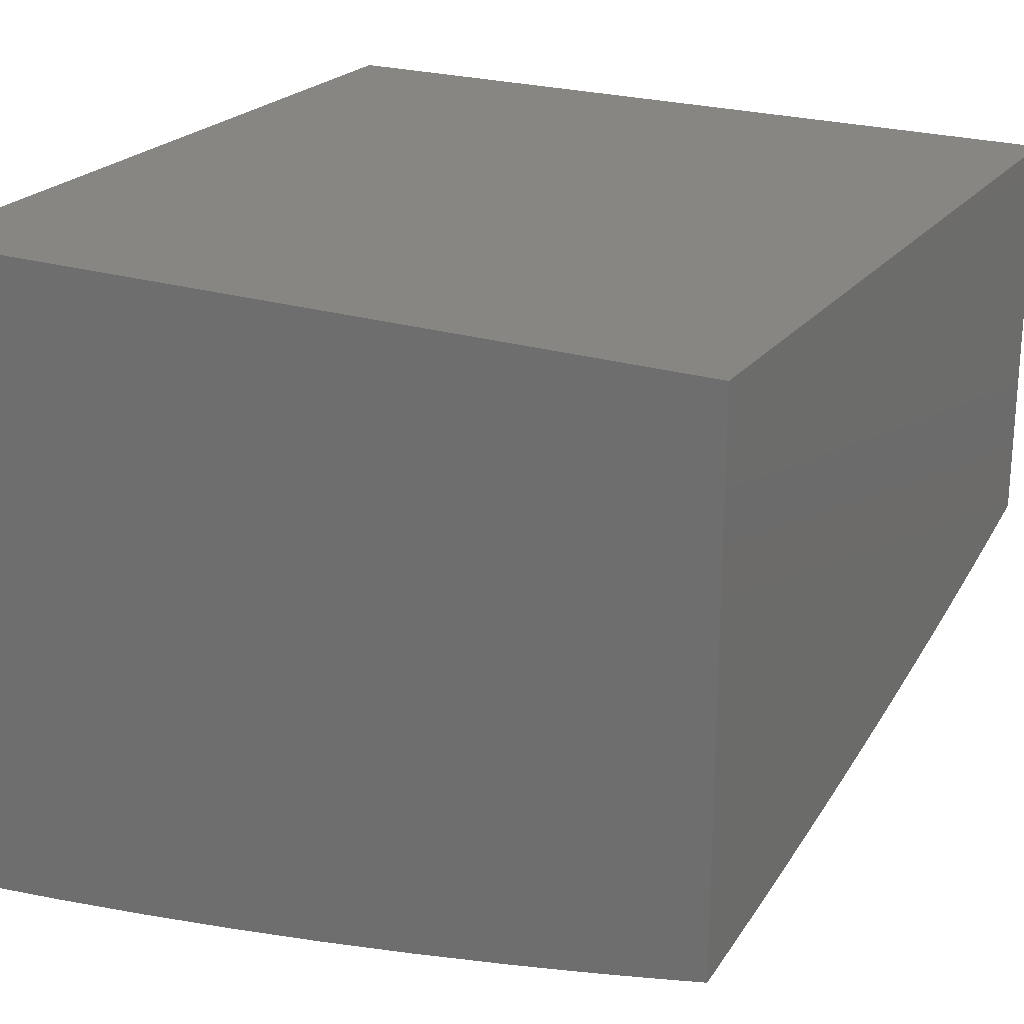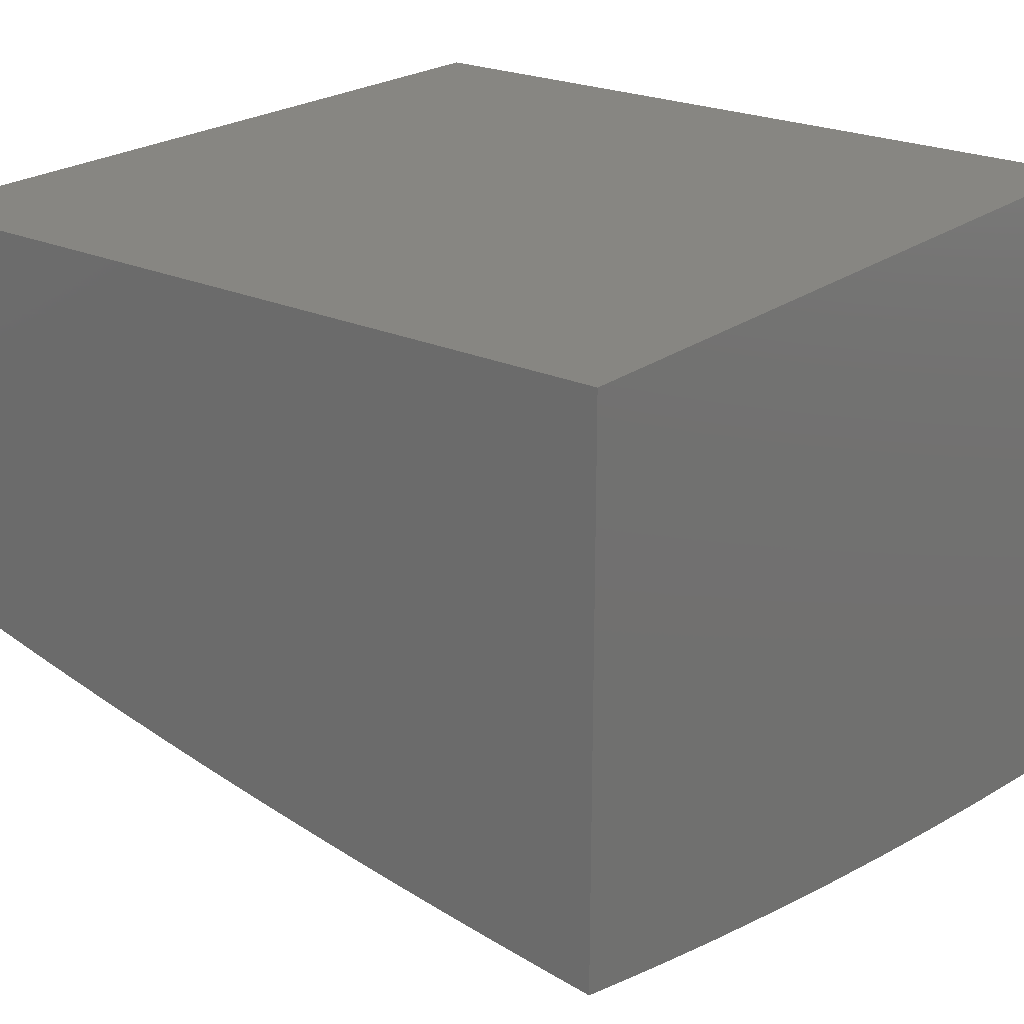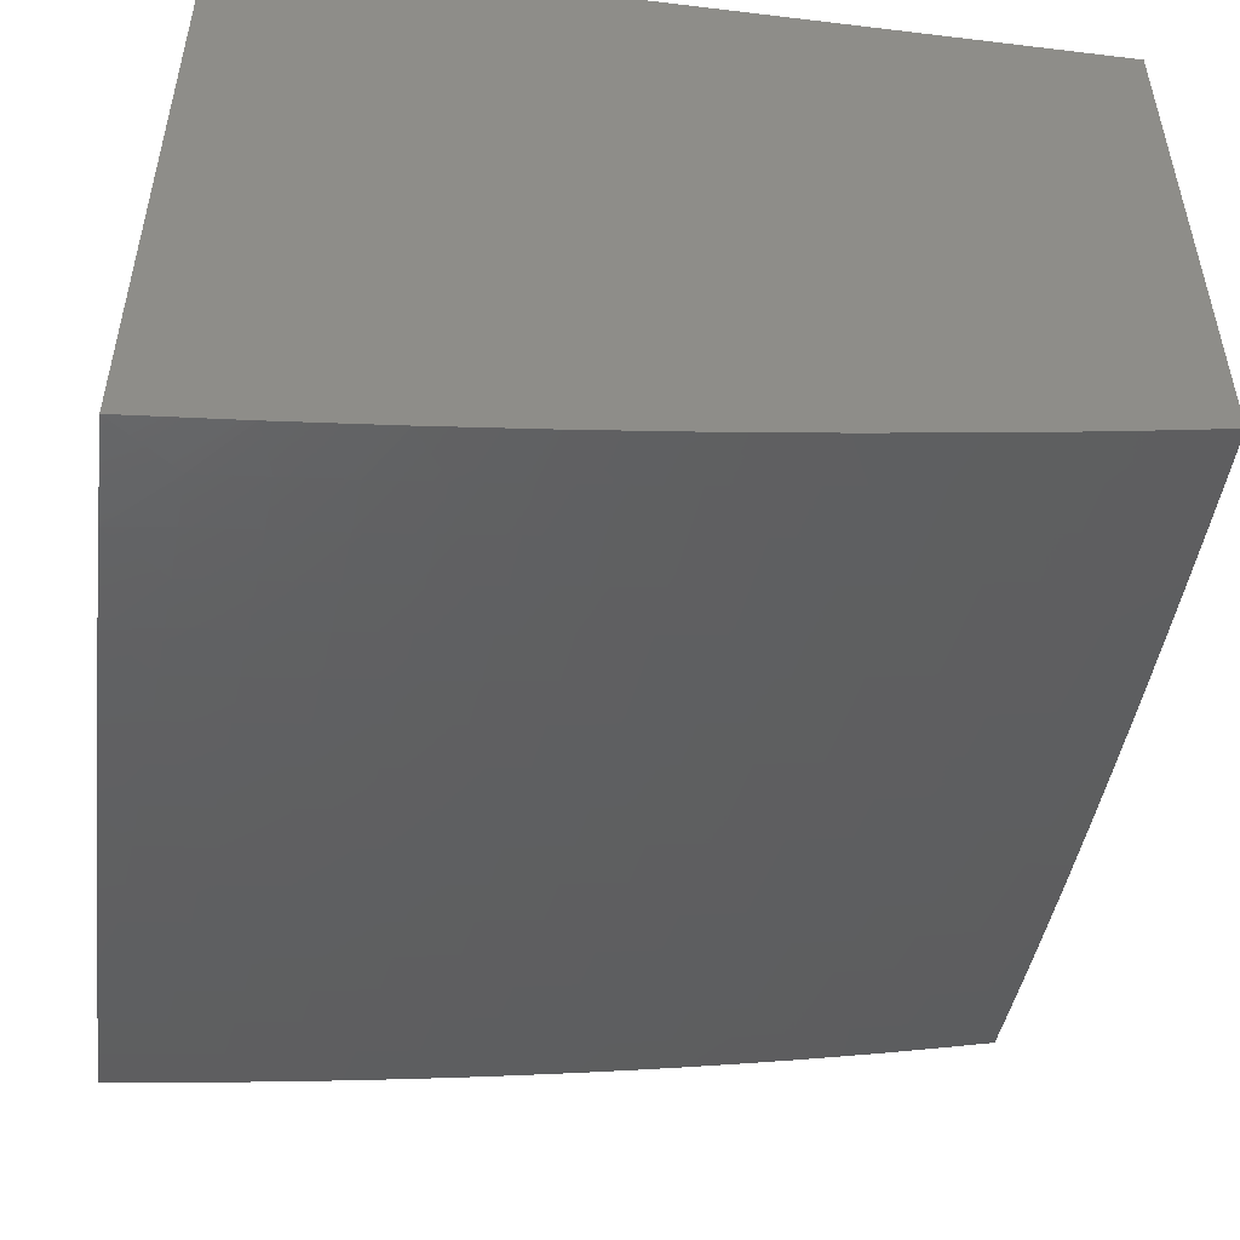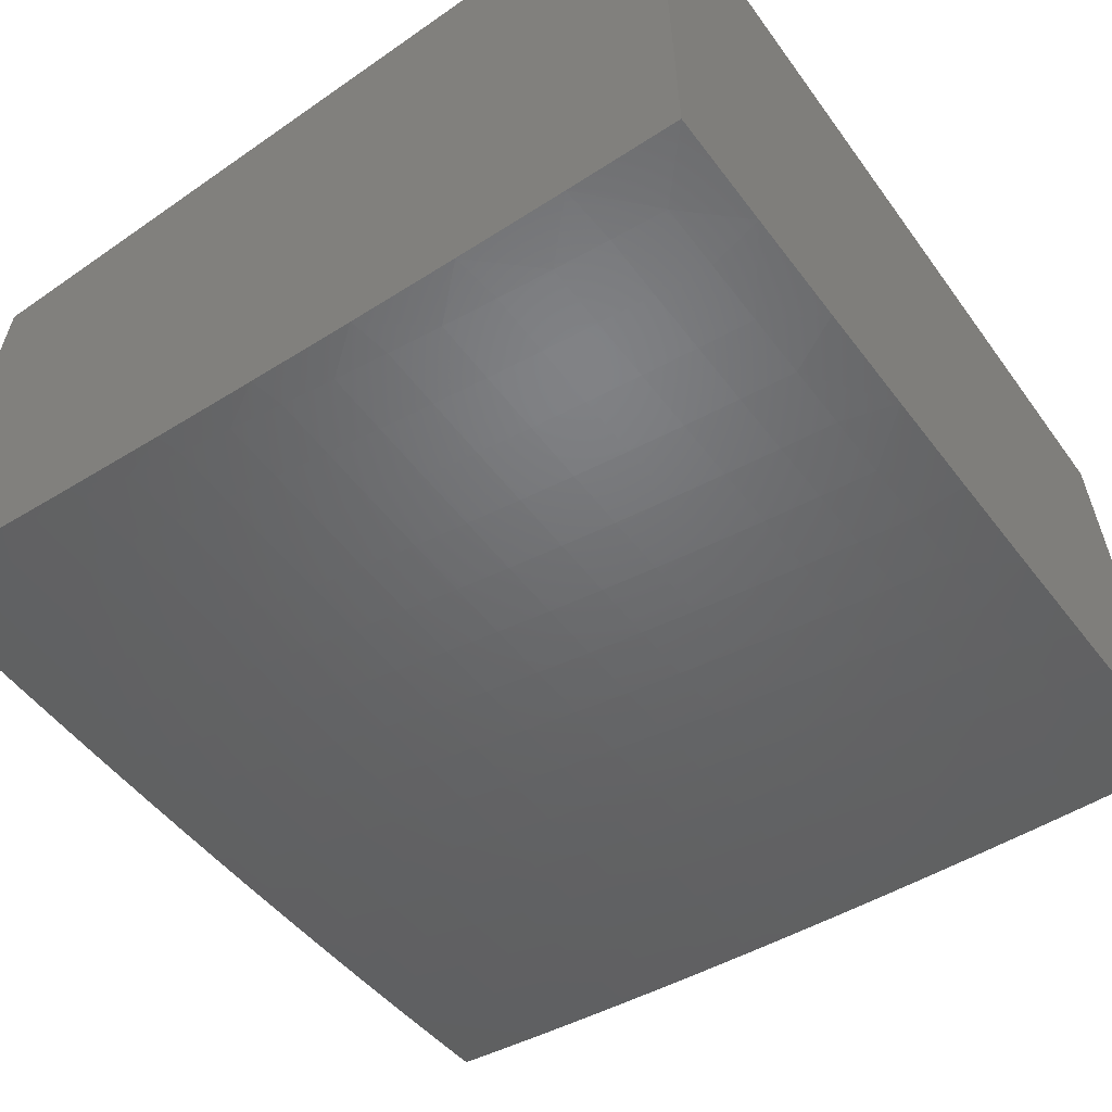
<metadata>
{"format":"stl","ext":"stl","renderer":"f3d","projection":"perspective","resolution":1024,"background":"white","views":[{"elev":22.9,"azim":27.9,"up":"+Y"},{"elev":22.7,"azim":-141.6,"up":"+Y"},{"elev":-51.0,"azim":-7.5,"up":"+Y"},{"elev":-60.4,"azim":-54.3,"up":"+Y"}]}
</metadata>
<code>
# stl→obj: 265 verts, 526 faces
v 1 -8.694 -1.94
v 1 -8.681 -2
v 1.064 -8.687 -1.939
v 1.066 -8.673 -2
v 1.133 -8.678 -1.939
v 1.131 -8.665 -2
v 1.202 -8.669 -1.939
v 1.196 -8.656 -2
v 1.271 -8.659 -1.939
v 1.26 -8.647 -2
v 1.324 -8.637 -2
v 1.34 -8.649 -1.939
v 1.388 -8.627 -2
v 1.409 -8.638 -1.939
v 1.451 -8.617 -2
v 1.477 -8.626 -1.939
v 1.514 -8.605 -2
v 1.546 -8.614 -1.939
v 1.576 -8.594 -2
v 1.614 -8.601 -1.939
v 1.638 -8.582 -2
v 1.682 -8.588 -1.939
v 1.7 -8.57 -2
v 1.749 -8.574 -1.939
v 1.761 -8.557 -2
v 1.816 -8.559 -1.939
v 1.821 -8.543 -2
v 1.883 -8.544 -1.939
v 1.881 -8.53 -2
v 1.949 -8.528 -1.939
v 1.941 -8.515 -2
v 2 -8.515 -1.941
v 2 -8.501 -2
v 2 -8.53 -1.881
v 1.963 -8.54 -1.877
v 1.896 -8.555 -1.877
v 1.909 -8.566 -1.816
v 1.829 -8.571 -1.877
v 1.841 -8.582 -1.816
v 1.762 -8.585 -1.877
v 1.773 -8.597 -1.816
v 1.694 -8.599 -1.877
v 1.705 -8.611 -1.816
v 1.625 -8.613 -1.877
v 1.636 -8.624 -1.816
v 1.557 -8.626 -1.877
v 1.567 -8.637 -1.816
v 1.488 -8.638 -1.877
v 1.498 -8.65 -1.816
v 1.419 -8.65 -1.877
v 1.428 -8.661 -1.816
v 1.35 -8.661 -1.877
v 1.359 -8.672 -1.816
v 1.28 -8.671 -1.877
v 1.289 -8.683 -1.816
v 1.211 -8.681 -1.877
v 1.219 -8.693 -1.816
v 1.141 -8.69 -1.877
v 1.149 -8.702 -1.816
v 1.071 -8.699 -1.877
v 1.079 -8.711 -1.816
v 1.002 -8.707 -1.877
v 1.009 -8.719 -1.816
v 1 -8.719 -1.82
v 1 -8.731 -1.759
v 1.015 -8.731 -1.754
v 1.021 -8.742 -1.691
v 1.092 -8.734 -1.691
v 1.099 -8.744 -1.629
v 1.17 -8.735 -1.629
v 1.177 -8.745 -1.567
v 1.249 -8.736 -1.567
v 1.256 -8.746 -1.504
v 1.328 -8.735 -1.504
v 1.334 -8.744 -1.441
v 1.407 -8.734 -1.441
v 1.414 -8.742 -1.378
v 1.486 -8.731 -1.378
v 1.493 -8.739 -1.315
v 1.566 -8.727 -1.315
v 1.573 -8.734 -1.252
v 1.645 -8.721 -1.252
v 1.652 -8.729 -1.189
v 1.725 -8.715 -1.189
v 1.731 -8.722 -1.126
v 1.804 -8.708 -1.126
v 1.811 -8.714 -1.063
v 1.883 -8.699 -1.063
v 1.88 -8.707 -1
v 1.94 -8.694 -1
v 1.956 -8.683 -1.063
v 2 -8.681 -1
v 2 -8.673 -1.066
v 1.949 -8.677 -1.126
v 2 -8.665 -1.131
v 1.941 -8.67 -1.189
v 2 -8.656 -1.196
v 1.933 -8.663 -1.252
v 2 -8.647 -1.26
v 1.925 -8.656 -1.315
v 1.995 -8.64 -1.315
v 1.916 -8.648 -1.378
v 1.986 -8.632 -1.378
v 1.907 -8.64 -1.441
v 1.977 -8.624 -1.441
v 1.897 -8.631 -1.504
v 1.966 -8.615 -1.504
v 1.887 -8.622 -1.567
v 1.956 -8.606 -1.567
v 1.876 -8.612 -1.629
v 1.945 -8.597 -1.629
v 1.865 -8.603 -1.691
v 1.933 -8.587 -1.691
v 1.853 -8.592 -1.754
v 1.921 -8.577 -1.754
v 2 -8.543 -1.821
v 1.976 -8.55 -1.816
v 2 -8.557 -1.761
v 1.989 -8.561 -1.754
v 2 -8.57 -1.7
v 2 -8.582 -1.638
v 2 -8.594 -1.576
v 2 -8.605 -1.514
v 2 -8.617 -1.451
v 2 -8.627 -1.388
v 2 -8.637 -1.324
v 1.82 -8.719 -1
v 1.759 -8.731 -1
v 1.738 -8.728 -1.063
v 1.664 -8.742 -1.063
v 1.658 -8.736 -1.126
v 1.585 -8.749 -1.126
v 1.579 -8.742 -1.189
v 1.506 -8.754 -1.189
v 1.5 -8.747 -1.252
v 1.426 -8.758 -1.252
v 1.42 -8.751 -1.315
v 1.347 -8.762 -1.315
v 1.341 -8.753 -1.378
v 1.268 -8.764 -1.378
v 1.262 -8.755 -1.441
v 1.189 -8.764 -1.441
v 1.183 -8.755 -1.504
v 1.111 -8.764 -1.504
v 1.105 -8.754 -1.567
v 1.033 -8.763 -1.567
v 1.027 -8.753 -1.629
v 1 -8.754 -1.636
v 1.636 -8.754 -1
v 1.591 -8.755 -1.063
v 1.511 -8.761 -1.126
v 1.432 -8.766 -1.189
v 1.353 -8.769 -1.252
v 1.274 -8.772 -1.315
v 1.195 -8.773 -1.378
v 1.117 -8.774 -1.441
v 1.039 -8.773 -1.504
v 1 -8.776 -1.511
v 1.511 -8.776 -1
v 1.517 -8.768 -1.063
v 1.438 -8.773 -1.126
v 1.359 -8.777 -1.189
v 1.279 -8.78 -1.252
v 1.201 -8.782 -1.315
v 1.122 -8.782 -1.378
v 1.044 -8.782 -1.441
v 1.443 -8.78 -1.063
v 1.386 -8.795 -1
v 1.369 -8.791 -1.063
v 1.294 -8.801 -1.063
v 1.29 -8.795 -1.126
v 1.216 -8.804 -1.126
v 1.211 -8.797 -1.189
v 1.137 -8.807 -1.189
v 1.132 -8.799 -1.252
v 1.059 -8.807 -1.252
v 1.054 -8.799 -1.315
v 1 -8.813 -1.258
v 1 -8.795 -1.386
v 1.258 -8.813 -1
v 1.22 -8.811 -1.063
v 1.141 -8.814 -1.126
v 1.063 -8.815 -1.189
v 1.13 -8.829 -1
v 1.146 -8.821 -1.063
v 1.067 -8.822 -1.126
v 1 -8.829 -1.13
v 1.071 -8.829 -1.063
v 1 -8.844 -1
v 1.049 -8.791 -1.378
v 1.127 -8.791 -1.315
v 1.206 -8.79 -1.252
v 1.285 -8.787 -1.189
v 1.364 -8.784 -1.126
v 1 -8.707 -1.88
v 1.086 -8.723 -1.754
v 1.156 -8.714 -1.754
v 1.227 -8.704 -1.754
v 1.297 -8.694 -1.754
v 1.368 -8.684 -1.754
v 1.438 -8.672 -1.754
v 1.508 -8.661 -1.754
v 1.577 -8.648 -1.754
v 1.647 -8.635 -1.754
v 1.716 -8.622 -1.754
v 1.785 -8.607 -1.754
v 1.163 -8.725 -1.691
v 1.242 -8.726 -1.629
v 1.32 -8.726 -1.567
v 1.4 -8.724 -1.504
v 1.479 -8.722 -1.441
v 1.558 -8.718 -1.378
v 1.638 -8.714 -1.315
v 1.718 -8.708 -1.252
v 1.797 -8.701 -1.189
v 1.877 -8.693 -1.126
v 1.234 -8.715 -1.691
v 1.305 -8.705 -1.691
v 1.376 -8.695 -1.691
v 1.447 -8.683 -1.691
v 1.517 -8.671 -1.691
v 1.587 -8.659 -1.691
v 1.657 -8.646 -1.691
v 1.727 -8.632 -1.691
v 1.796 -8.618 -1.691
v 1.313 -8.716 -1.629
v 1.392 -8.715 -1.567
v 1.471 -8.713 -1.504
v 1.551 -8.71 -1.441
v 1.631 -8.706 -1.378
v 1.71 -8.7 -1.315
v 1.79 -8.694 -1.252
v 1.869 -8.686 -1.189
v 1.384 -8.705 -1.629
v 1.455 -8.694 -1.629
v 1.526 -8.682 -1.629
v 1.597 -8.669 -1.629
v 1.667 -8.656 -1.629
v 1.737 -8.642 -1.629
v 1.807 -8.628 -1.629
v 1.464 -8.703 -1.567
v 1.543 -8.701 -1.504
v 1.623 -8.697 -1.441
v 1.702 -8.692 -1.378
v 1.782 -8.686 -1.315
v 1.862 -8.679 -1.252
v 1.535 -8.691 -1.567
v 1.606 -8.679 -1.567
v 1.677 -8.665 -1.567
v 1.747 -8.652 -1.567
v 1.817 -8.637 -1.567
v 1.614 -8.688 -1.504
v 1.694 -8.684 -1.441
v 1.774 -8.678 -1.378
v 1.854 -8.671 -1.315
v 1.686 -8.675 -1.504
v 1.756 -8.661 -1.504
v 1.827 -8.646 -1.504
v 1.765 -8.67 -1.441
v 1.845 -8.663 -1.378
v 1.836 -8.655 -1.441
v 2 -8 -1
v 2 -8 -2
v 1 -8 -2
v 1 -8 -1
f 1 2 3
f 3 2 4
f 3 4 5
f 5 4 6
f 5 6 7
f 7 6 8
f 7 8 9
f 9 8 10
f 9 10 11
f 9 11 12
f 12 11 13
f 12 13 14
f 14 13 15
f 14 15 16
f 16 15 17
f 16 17 18
f 18 17 19
f 18 19 20
f 20 19 21
f 20 21 22
f 22 21 23
f 22 23 24
f 24 23 25
f 24 25 26
f 26 25 27
f 26 27 28
f 28 27 29
f 28 29 30
f 30 29 31
f 30 31 32
f 32 31 33
f 32 34 30
f 30 34 35
f 30 35 36
f 36 35 37
f 36 37 38
f 38 37 39
f 38 39 40
f 40 39 41
f 40 41 42
f 42 41 43
f 42 43 44
f 44 43 45
f 44 45 46
f 46 45 47
f 46 47 48
f 48 47 49
f 48 49 50
f 50 49 51
f 50 51 52
f 52 51 53
f 52 53 54
f 54 53 55
f 54 55 56
f 56 55 57
f 56 57 58
f 58 57 59
f 58 59 60
f 60 59 61
f 60 61 62
f 62 61 63
f 62 63 64
f 64 63 65
f 65 63 66
f 65 66 67
f 67 66 68
f 67 68 69
f 69 68 70
f 69 70 71
f 71 70 72
f 71 72 73
f 73 72 74
f 73 74 75
f 75 74 76
f 75 76 77
f 77 76 78
f 77 78 79
f 79 78 80
f 79 80 81
f 81 80 82
f 81 82 83
f 83 82 84
f 83 84 85
f 85 84 86
f 85 86 87
f 87 86 88
f 87 88 89
f 89 88 90
f 90 88 91
f 90 91 92
f 92 91 93
f 93 91 94
f 93 94 95
f 95 94 96
f 95 96 97
f 97 96 98
f 97 98 99
f 99 98 100
f 99 100 101
f 101 100 102
f 101 102 103
f 103 102 104
f 103 104 105
f 105 104 106
f 105 106 107
f 107 106 108
f 107 108 109
f 109 108 110
f 109 110 111
f 111 110 112
f 111 112 113
f 113 112 114
f 113 114 115
f 115 114 39
f 115 39 37
f 34 116 35
f 35 116 117
f 35 117 37
f 37 117 115
f 116 118 117
f 117 118 119
f 117 119 115
f 115 119 120
f 115 120 113
f 113 120 121
f 113 121 111
f 111 121 122
f 111 122 109
f 109 122 123
f 109 123 107
f 107 123 124
f 107 124 105
f 105 124 125
f 105 125 103
f 103 125 126
f 103 126 101
f 101 126 99
f 118 120 119
f 89 127 87
f 87 127 128
f 87 128 129
f 129 128 130
f 129 130 131
f 131 130 132
f 131 132 133
f 133 132 134
f 133 134 135
f 135 134 136
f 135 136 137
f 137 136 138
f 137 138 139
f 139 138 140
f 139 140 141
f 141 140 142
f 141 142 143
f 143 142 144
f 143 144 145
f 145 144 146
f 145 146 147
f 147 146 148
f 147 148 67
f 67 148 65
f 128 149 130
f 130 149 150
f 130 150 132
f 132 150 151
f 132 151 134
f 134 151 152
f 134 152 136
f 136 152 153
f 136 153 138
f 138 153 154
f 138 154 140
f 140 154 155
f 140 155 142
f 142 155 156
f 142 156 144
f 144 156 157
f 144 157 146
f 146 157 158
f 146 158 148
f 149 159 150
f 150 159 160
f 150 160 151
f 151 160 161
f 151 161 152
f 152 161 162
f 152 162 153
f 153 162 163
f 153 163 154
f 154 163 164
f 154 164 155
f 155 164 165
f 155 165 156
f 156 165 166
f 156 166 157
f 157 166 158
f 160 159 167
f 167 159 168
f 167 168 169
f 169 168 170
f 169 170 171
f 171 170 172
f 171 172 173
f 173 172 174
f 173 174 175
f 175 174 176
f 175 176 177
f 177 176 178
f 177 178 179
f 168 180 170
f 170 180 181
f 170 181 172
f 172 181 182
f 172 182 174
f 174 182 183
f 174 183 176
f 176 183 178
f 180 184 181
f 181 184 185
f 181 185 182
f 182 185 186
f 182 186 183
f 183 186 187
f 183 187 178
f 185 184 188
f 188 184 189
f 188 189 187
f 158 166 179
f 179 166 190
f 179 190 177
f 177 190 191
f 177 191 175
f 175 191 192
f 175 192 173
f 173 192 193
f 173 193 171
f 171 193 194
f 171 194 169
f 169 194 167
f 64 195 62
f 62 195 1
f 62 1 60
f 60 1 3
f 60 3 58
f 58 3 5
f 58 5 56
f 56 5 7
f 56 7 54
f 54 7 9
f 54 9 52
f 52 9 12
f 52 12 50
f 50 12 14
f 50 14 48
f 48 14 16
f 48 16 46
f 46 16 18
f 46 18 44
f 44 18 20
f 44 20 42
f 42 20 22
f 42 22 40
f 40 22 24
f 40 24 38
f 38 24 26
f 38 26 36
f 36 26 28
f 36 28 30
f 66 63 196
f 196 63 61
f 196 61 197
f 197 61 59
f 197 59 198
f 198 59 57
f 198 57 199
f 199 57 55
f 199 55 200
f 200 55 53
f 200 53 201
f 201 53 51
f 201 51 202
f 202 51 49
f 202 49 203
f 203 49 47
f 203 47 204
f 204 47 45
f 204 45 205
f 205 45 43
f 205 43 206
f 206 43 41
f 206 41 114
f 114 41 39
f 66 196 68
f 68 196 207
f 68 207 70
f 70 207 208
f 70 208 72
f 72 208 209
f 72 209 74
f 74 209 210
f 74 210 76
f 76 210 211
f 76 211 78
f 78 211 212
f 78 212 80
f 80 212 213
f 80 213 82
f 82 213 214
f 82 214 84
f 84 214 215
f 84 215 86
f 86 215 216
f 86 216 88
f 88 216 91
f 207 196 197
f 147 67 69
f 147 69 145
f 145 69 71
f 145 71 143
f 143 71 73
f 143 73 141
f 141 73 75
f 141 75 139
f 139 75 77
f 139 77 137
f 137 77 79
f 137 79 135
f 135 79 81
f 135 81 133
f 133 81 83
f 133 83 131
f 131 83 85
f 131 85 129
f 129 85 87
f 190 166 165
f 190 165 191
f 191 165 164
f 191 164 192
f 192 164 163
f 192 163 193
f 193 163 162
f 193 162 194
f 194 162 161
f 194 161 167
f 167 161 160
f 187 186 188
f 188 186 185
f 207 197 217
f 217 197 198
f 217 198 218
f 218 198 199
f 218 199 219
f 219 199 200
f 219 200 220
f 220 200 201
f 220 201 221
f 221 201 202
f 221 202 222
f 222 202 203
f 222 203 223
f 223 203 204
f 223 204 224
f 224 204 205
f 224 205 225
f 225 205 206
f 225 206 112
f 112 206 114
f 207 217 208
f 208 217 226
f 208 226 209
f 209 226 227
f 209 227 210
f 210 227 228
f 210 228 211
f 211 228 229
f 211 229 212
f 212 229 230
f 212 230 213
f 213 230 231
f 213 231 214
f 214 231 232
f 214 232 215
f 215 232 233
f 215 233 216
f 216 233 94
f 216 94 91
f 226 217 218
f 226 218 234
f 234 218 219
f 234 219 235
f 235 219 220
f 235 220 236
f 236 220 221
f 236 221 237
f 237 221 222
f 237 222 238
f 238 222 223
f 238 223 239
f 239 223 224
f 239 224 240
f 240 224 225
f 240 225 110
f 110 225 112
f 226 234 227
f 227 234 241
f 227 241 228
f 228 241 242
f 228 242 229
f 229 242 243
f 229 243 230
f 230 243 244
f 230 244 231
f 231 244 245
f 231 245 232
f 232 245 246
f 232 246 233
f 233 246 96
f 233 96 94
f 241 234 235
f 241 235 247
f 247 235 236
f 247 236 248
f 248 236 237
f 248 237 249
f 249 237 238
f 249 238 250
f 250 238 239
f 250 239 251
f 251 239 240
f 251 240 108
f 108 240 110
f 241 247 242
f 242 247 252
f 242 252 243
f 243 252 253
f 243 253 244
f 244 253 254
f 244 254 245
f 245 254 255
f 245 255 246
f 246 255 98
f 246 98 96
f 252 247 248
f 252 248 256
f 256 248 249
f 256 249 257
f 257 249 250
f 257 250 258
f 258 250 251
f 258 251 106
f 106 251 108
f 252 256 253
f 253 256 259
f 253 259 254
f 254 259 260
f 254 260 255
f 255 260 100
f 255 100 98
f 259 256 257
f 259 257 261
f 261 257 258
f 261 258 104
f 104 258 106
f 259 261 260
f 260 261 102
f 260 102 100
f 102 261 104
f 92 93 262
f 262 93 95
f 262 95 97
f 97 99 262
f 262 99 126
f 262 126 125
f 125 124 262
f 262 124 123
f 262 123 122
f 122 121 262
f 262 121 263
f 263 121 120
f 263 120 118
f 118 116 263
f 263 116 34
f 263 34 32
f 32 33 263
f 33 31 263
f 263 31 29
f 263 29 27
f 27 25 263
f 263 25 23
f 263 23 21
f 263 21 264
f 264 21 19
f 264 19 17
f 17 15 264
f 264 15 13
f 264 13 11
f 11 10 264
f 264 10 8
f 264 8 6
f 6 4 264
f 264 4 2
f 189 184 265
f 265 184 180
f 265 180 168
f 168 159 265
f 265 159 149
f 265 149 262
f 262 149 128
f 262 128 127
f 127 89 262
f 262 89 90
f 262 90 92
f 2 1 264
f 264 1 195
f 264 195 64
f 64 65 264
f 264 65 148
f 264 148 265
f 265 148 158
f 265 158 179
f 179 178 265
f 265 178 187
f 265 187 189
f 262 263 265
f 265 263 264

</code>
